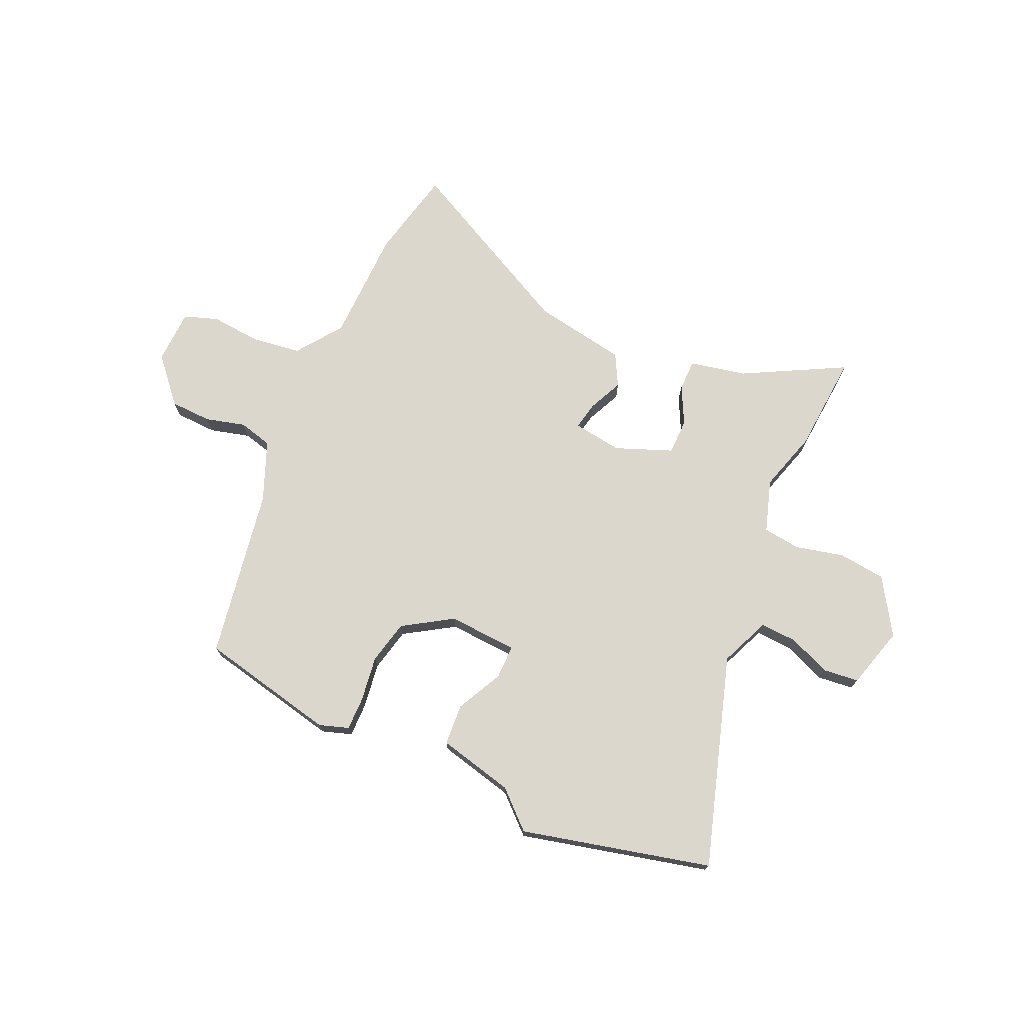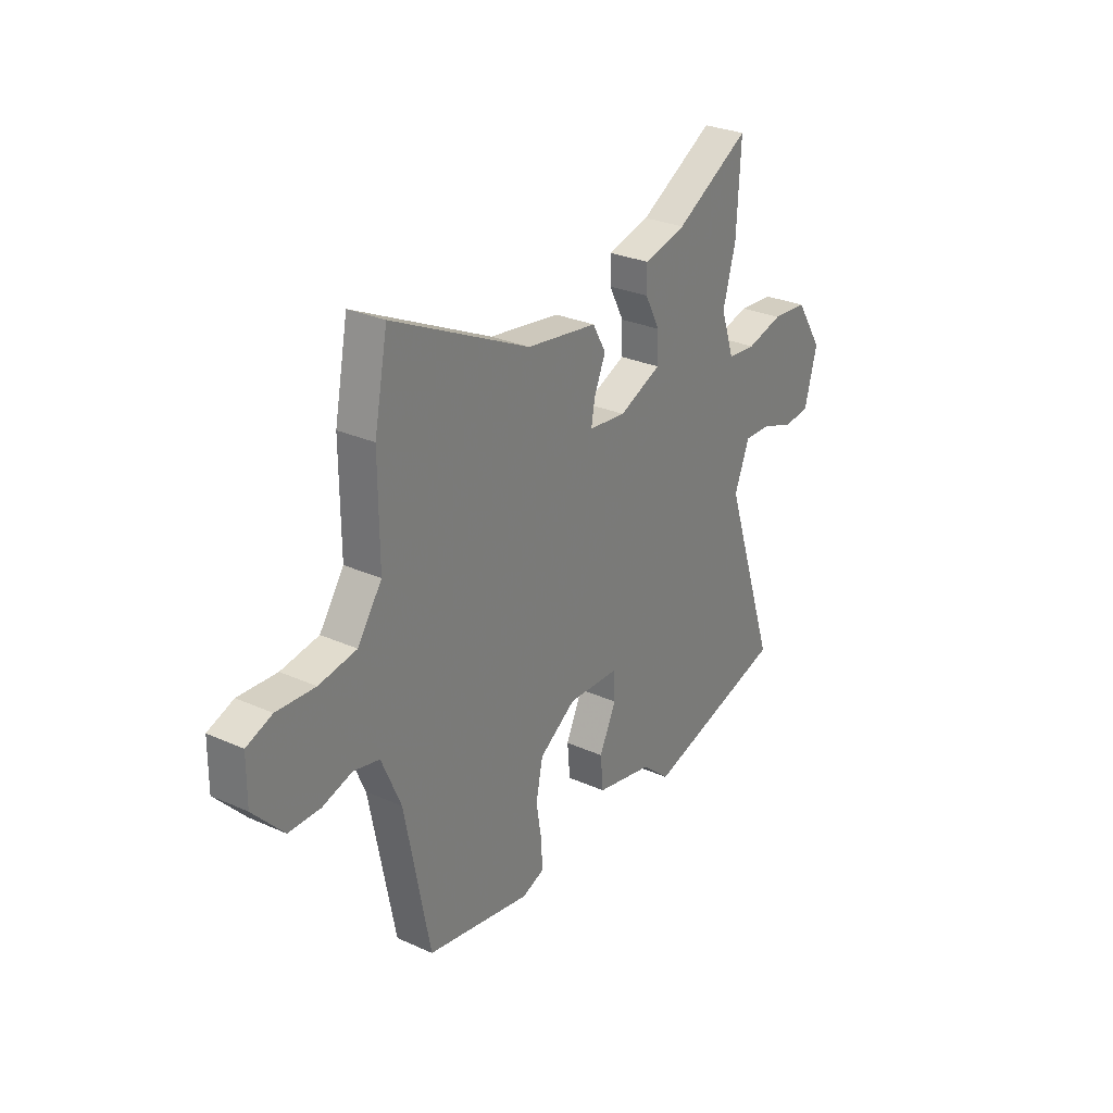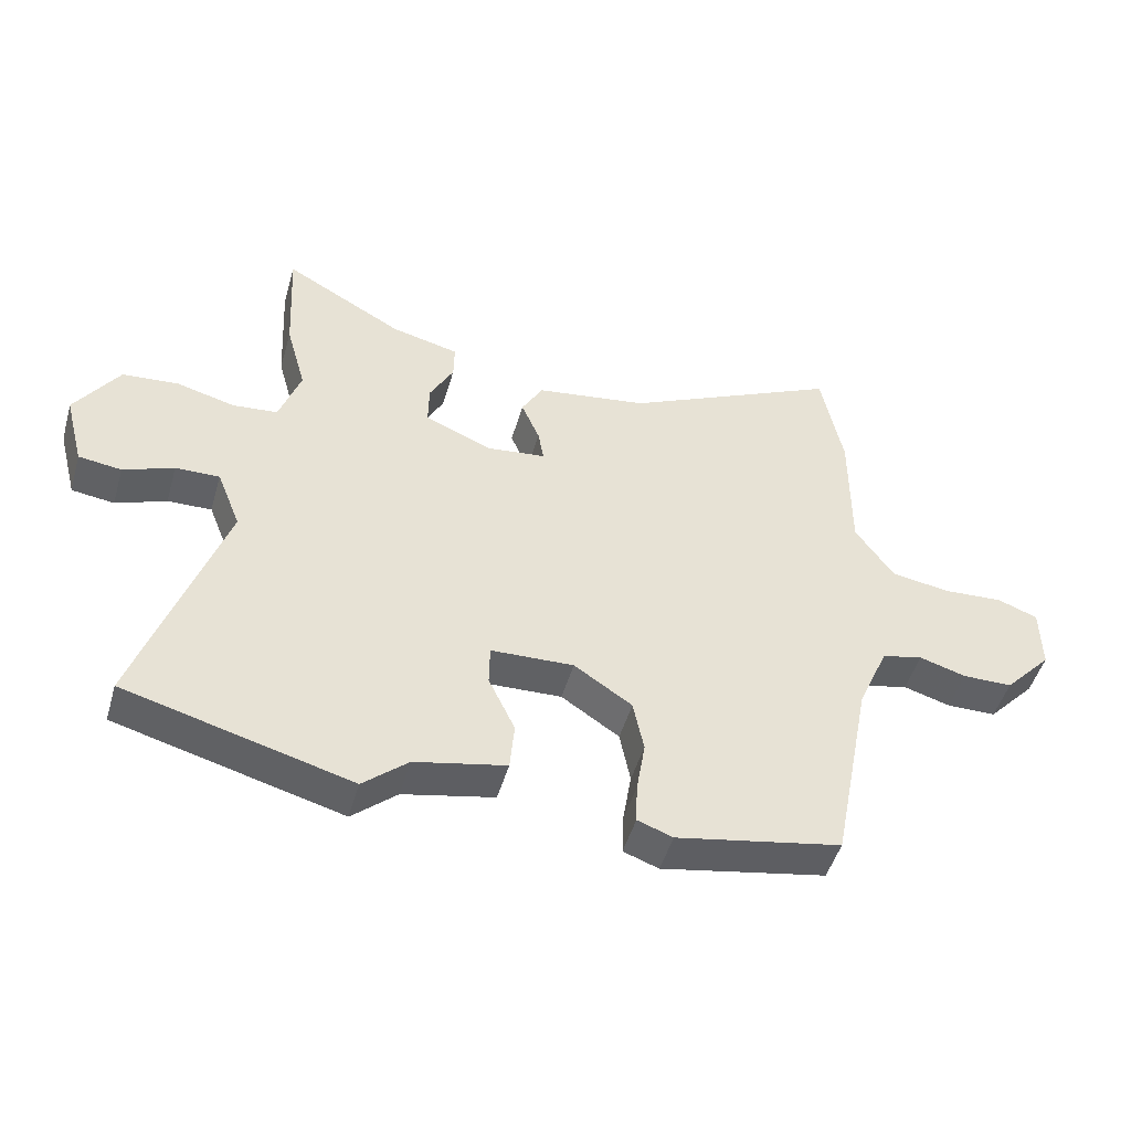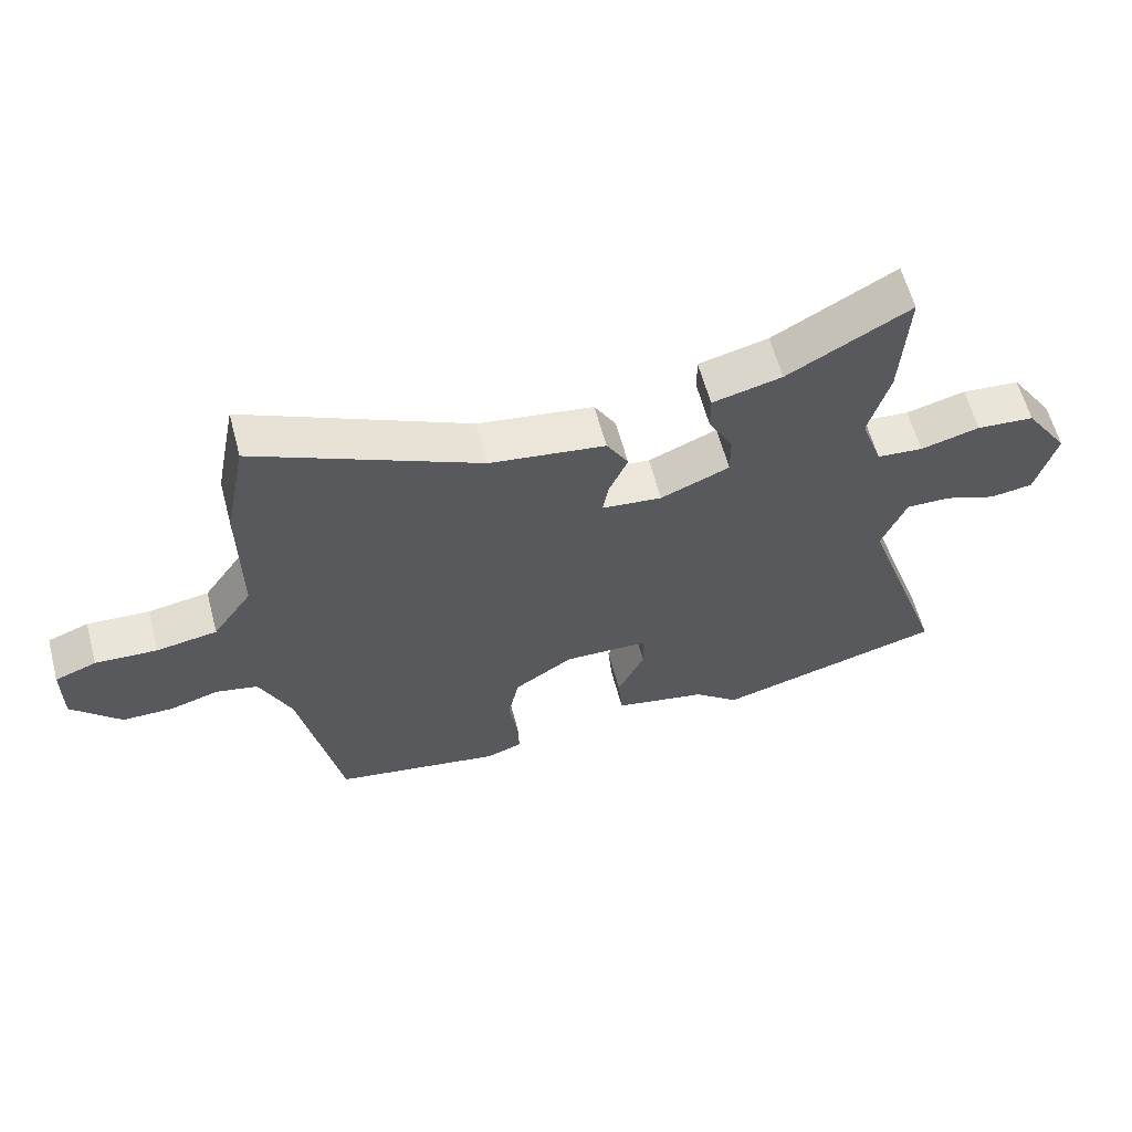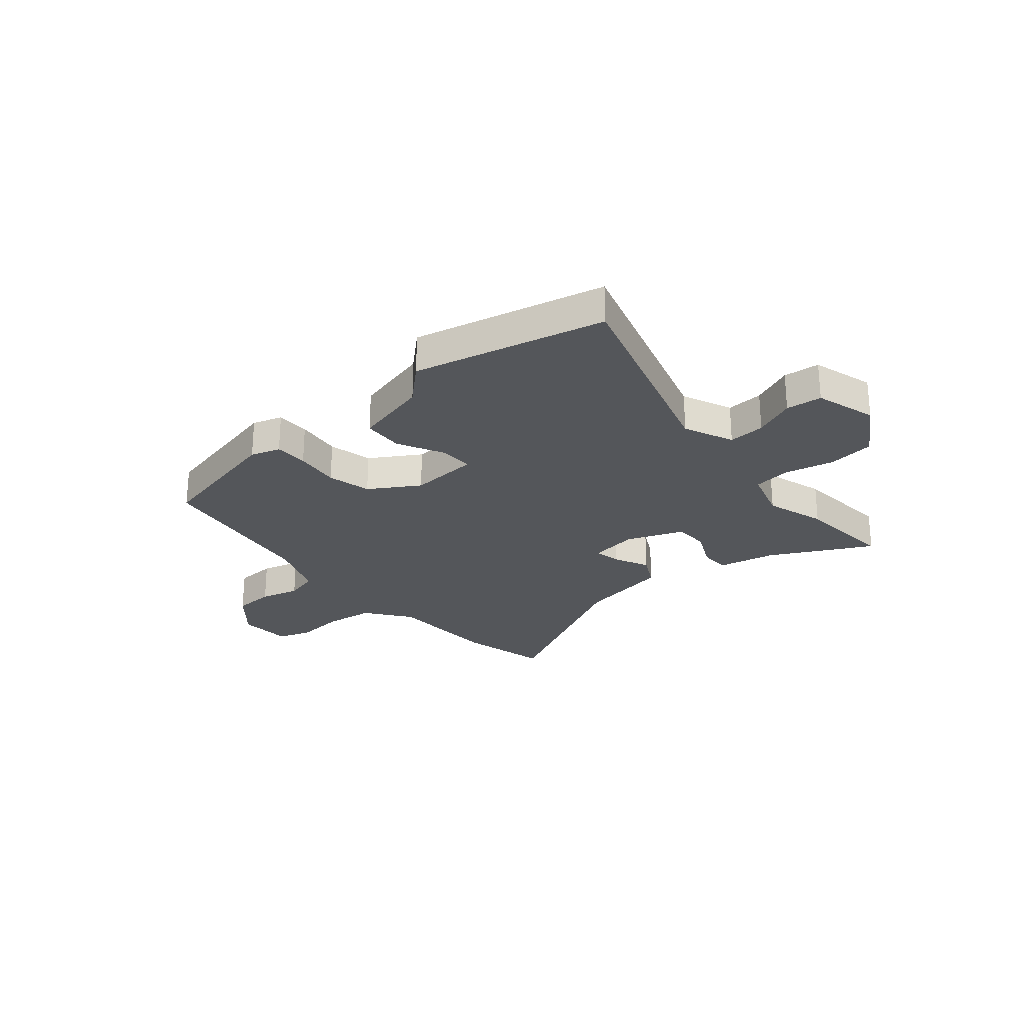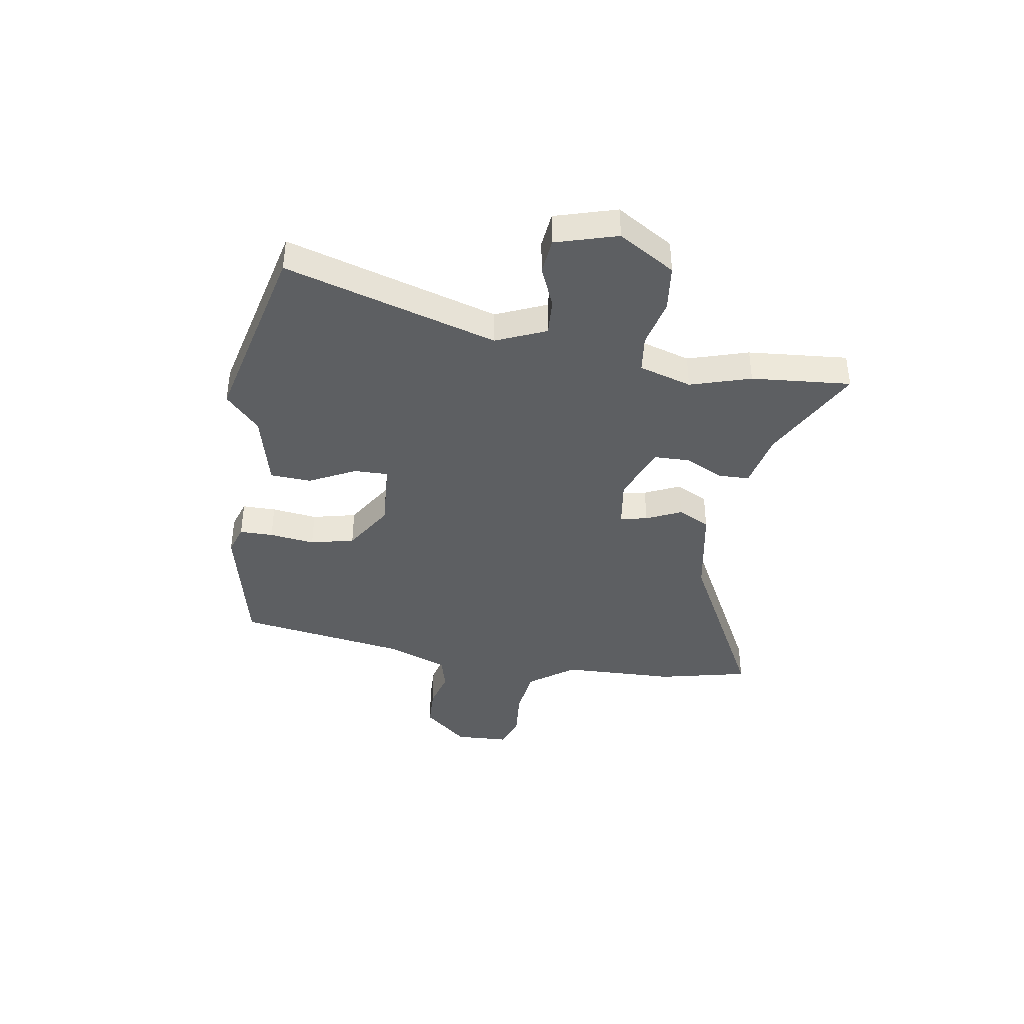
<metadata>
{"format":"obj","ext":"obj","renderer":"f3d","projection":"perspective","resolution":1024,"background":"white","views":[{"elev":72.9,"azim":-154.5,"up":"+Y"},{"elev":28.8,"azim":123.8,"up":"+Z"},{"elev":-48.5,"azim":-16.0,"up":"+Z"},{"elev":61.2,"azim":165.0,"up":"+Z"},{"elev":-25.7,"azim":-137.8,"up":"+Y"},{"elev":-39.7,"azim":-97.4,"up":"+Y"}]}
</metadata>
<code>
v -0.311 0.07 -0.551
v -0.669 0.07 -0.455
v -0.535 0.07 -0.057
v -0.573 0.07 0.039
v -0.643 0.07 0.037
v -0.723 0.07 0.006
v -0.791 0.07 0.015
v -0.822 0.07 0.133
v -0.753 0.07 0.238
v -0.663 0.07 0.246
v -0.571 0.07 0.222
v -0.499 0.07 0.229
v -0.465 0.07 0.328
v -0.497 0.07 0.444
v -0.507 0.07 0.634
v -0.318 0.07 0.528
v -0.21 0.07 0.502
v -0.211 0.07 0.443
v -0.249 0.07 0.371
v -0.25 0.07 0.303
v -0.143 0.07 0.258
v -0.049 0.07 0.269
v -0.058 0.07 0.321
v -0.087 0.07 0.389
v -0.053 0.07 0.449
v 0.126 0.07 0.476
v 0.472 0.07 0.643
v 0.506 0.07 0.47
v 0.505 0.07 0.252
v 0.566 0.07 0.164
v 0.66 0.07 0.149
v 0.756 0.07 0.155
v 0.82 0.07 0.131
v 0.821 0.07 0.027
v 0.745 0.07 -0.055
v 0.666 0.07 -0.056
v 0.591 0.07 -0.034
v 0.526 0.07 -0.049
v 0.477 0.07 -0.162
v 0.414 0.07 -0.486
v 0.152 0.07 -0.536
v 0.096 0.07 -0.516
v 0.098 0.07 -0.452
v 0.112 0.07 -0.366
v 0.095 0.07 -0.282
v 0.003 0.07 -0.221
v -0.129 0.07 -0.226
v -0.13 0.07 -0.291
v -0.088 0.07 -0.38
v -0.095 0.07 -0.458
v -0.24 0.07 -0.489
v -0.311 0 -0.551
v -0.669 0 -0.455
v -0.535 0 -0.057
v -0.573 0 0.039
v -0.643 0 0.037
v -0.723 0 0.006
v -0.791 0 0.015
v -0.822 0 0.133
v -0.753 0 0.238
v -0.663 0 0.246
v -0.571 0 0.222
v -0.499 0 0.229
v -0.465 0 0.328
v -0.497 0 0.444
v -0.507 0 0.634
v -0.318 0 0.528
v -0.21 0 0.502
v -0.211 0 0.443
v -0.249 0 0.371
v -0.25 0 0.303
v -0.143 0 0.258
v -0.049 0 0.269
v -0.058 0 0.321
v -0.087 0 0.389
v -0.053 0 0.449
v 0.126 0 0.476
v 0.472 0 0.643
v 0.506 0 0.47
v 0.505 0 0.252
v 0.566 0 0.164
v 0.66 0 0.149
v 0.756 0 0.155
v 0.82 0 0.131
v 0.821 0 0.027
v 0.745 0 -0.055
v 0.666 0 -0.056
v 0.591 0 -0.034
v 0.526 0 -0.049
v 0.477 0 -0.162
v 0.414 0 -0.486
v 0.152 0 -0.536
v 0.096 0 -0.516
v 0.098 0 -0.452
v 0.112 0 -0.366
v 0.095 0 -0.282
v 0.003 0 -0.221
v -0.129 0 -0.226
v -0.13 0 -0.291
v -0.088 0 -0.38
v -0.095 0 -0.458
v -0.24 0 -0.489
f 48 49 50 51
f 1 2 3
f 51 1 3
f 48 51 3
f 47 48 3
f 46 47 3 4
f 42 43 44
f 41 42 44
f 40 41 44
f 39 40 44
f 38 39 44 45
f 35 36 37
f 34 35 37
f 33 34 37
f 32 33 37
f 31 32 37
f 30 31 37 38
f 38 45 46
f 30 38 46
f 29 30 46
f 28 29 46
f 27 28 46
f 26 27 46
f 23 24 25 26
f 16 17 18 19
f 16 19 20
f 15 16 20
f 14 15 20
f 13 14 20
f 12 13 20 21
f 9 10 11
f 8 9 11
f 7 8 11
f 6 7 11
f 5 6 11
f 11 12 21
f 5 11 21
f 4 5 21
f 22 23 26
f 22 26 46
f 4 21 22 46
f 102 101 100 99
f 54 53 52
f 54 52 102
f 54 102 99
f 54 99 98
f 55 54 98 97
f 95 94 93
f 95 93 92
f 95 92 91
f 95 91 90
f 96 95 90 89
f 88 87 86
f 88 86 85
f 88 85 84
f 88 84 83
f 88 83 82
f 89 88 82 81
f 97 96 89
f 97 89 81
f 97 81 80
f 97 80 79
f 97 79 78
f 97 78 77
f 77 76 75 74
f 70 69 68 67
f 71 70 67
f 71 67 66
f 71 66 65
f 71 65 64
f 72 71 64 63
f 62 61 60
f 62 60 59
f 62 59 58
f 62 58 57
f 62 57 56
f 72 63 62
f 72 62 56
f 72 56 55
f 77 74 73
f 97 77 73
f 97 73 72 55
f 1 52 53 2
f 2 53 54 3
f 3 54 55 4
f 4 55 56 5
f 5 56 57 6
f 6 57 58 7
f 7 58 59 8
f 8 59 60 9
f 9 60 61 10
f 10 61 62 11
f 11 62 63 12
f 12 63 64 13
f 13 64 65 14
f 14 65 66 15
f 15 66 67 16
f 16 67 68 17
f 17 68 69 18
f 18 69 70 19
f 19 70 71 20
f 20 71 72 21
f 21 72 73 22
f 22 73 74 23
f 23 74 75 24
f 24 75 76 25
f 25 76 77 26
f 26 77 78 27
f 27 78 79 28
f 28 79 80 29
f 29 80 81 30
f 30 81 82 31
f 31 82 83 32
f 32 83 84 33
f 33 84 85 34
f 34 85 86 35
f 35 86 87 36
f 36 87 88 37
f 37 88 89 38
f 38 89 90 39
f 39 90 91 40
f 40 91 92 41
f 41 92 93 42
f 42 93 94 43
f 43 94 95 44
f 44 95 96 45
f 45 96 97 46
f 46 97 98 47
f 47 98 99 48
f 48 99 100 49
f 49 100 101 50
f 50 101 102 51
f 51 102 52 1

</code>
